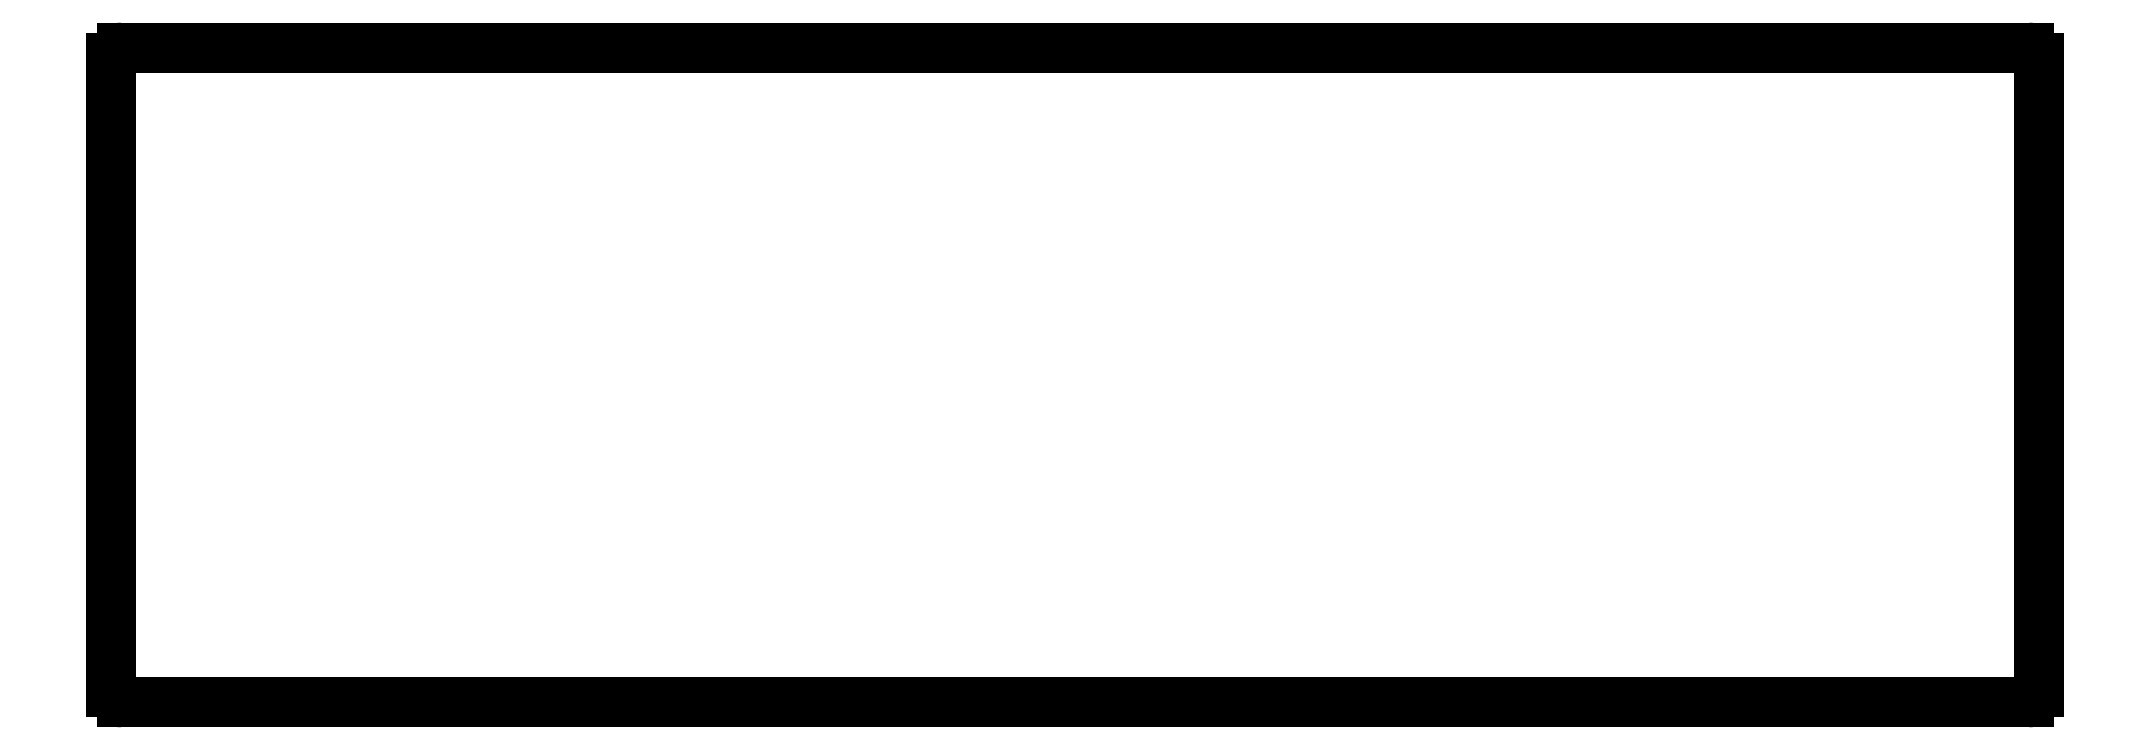
<metadata>
{"format":"dxf","ext":"dxf","renderer":"ezdxf+matplotlib","layout":"modelspace","background":"white","min_lineweight":24,"dpi":150}
</metadata>
<code>
0
SECTION
2
ENTITIES
0
LINE
8
0
10
396
20
-186
11
26
21
-186
0
LINE
8
0
10
24
20
-184
11
24
21
-61
0
LINE
8
0
10
26
20
-59
11
396
21
-59
0
LINE
8
0
10
398
20
-61
11
398
21
-184
0
ARC
8
0
10
26
20
-184
40
2
50
180
51
270
0
ARC
8
0
10
26
20
-61
40
2
50
90
51
180
0
ARC
8
0
10
396
20
-61
40
2
50
0
51
90
0
ARC
8
0
10
396
20
-184
40
2
50
270
51
0
0
ENDSEC
0
EOF

</code>
